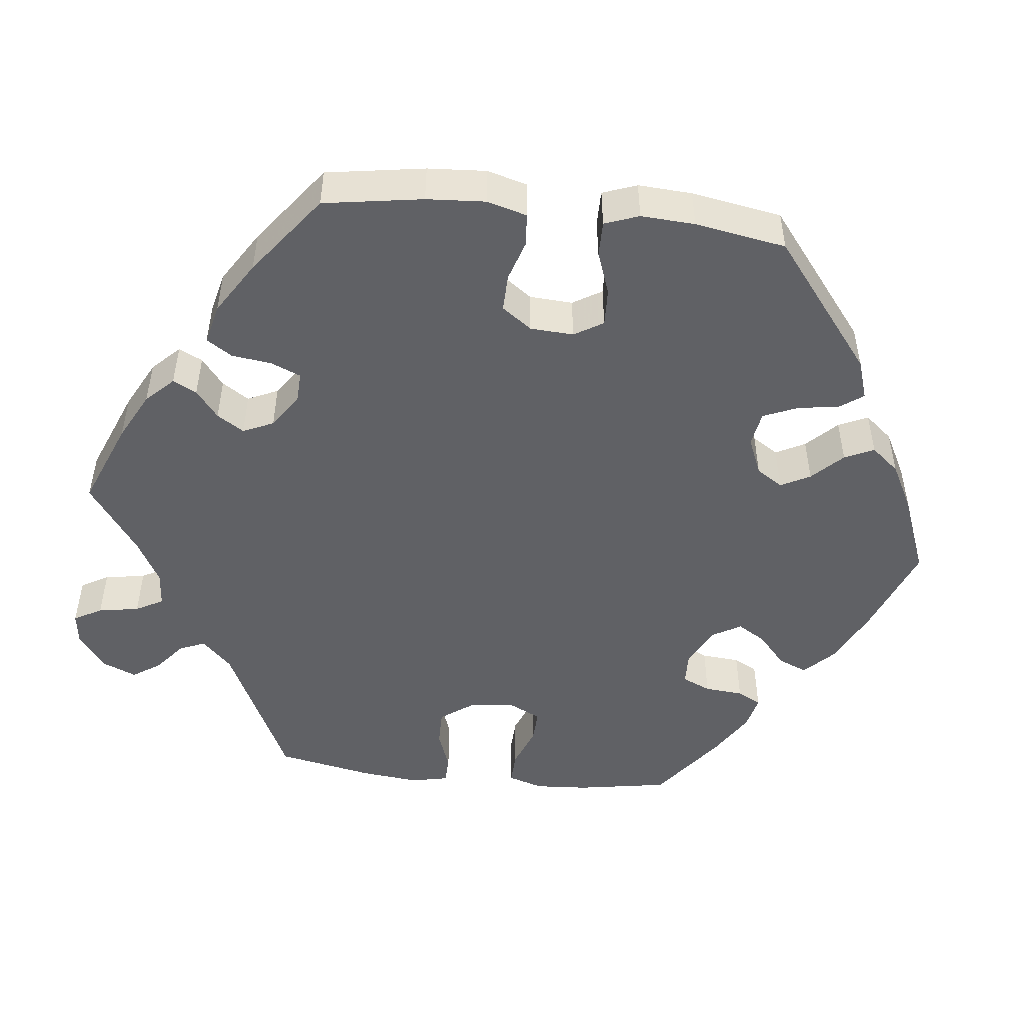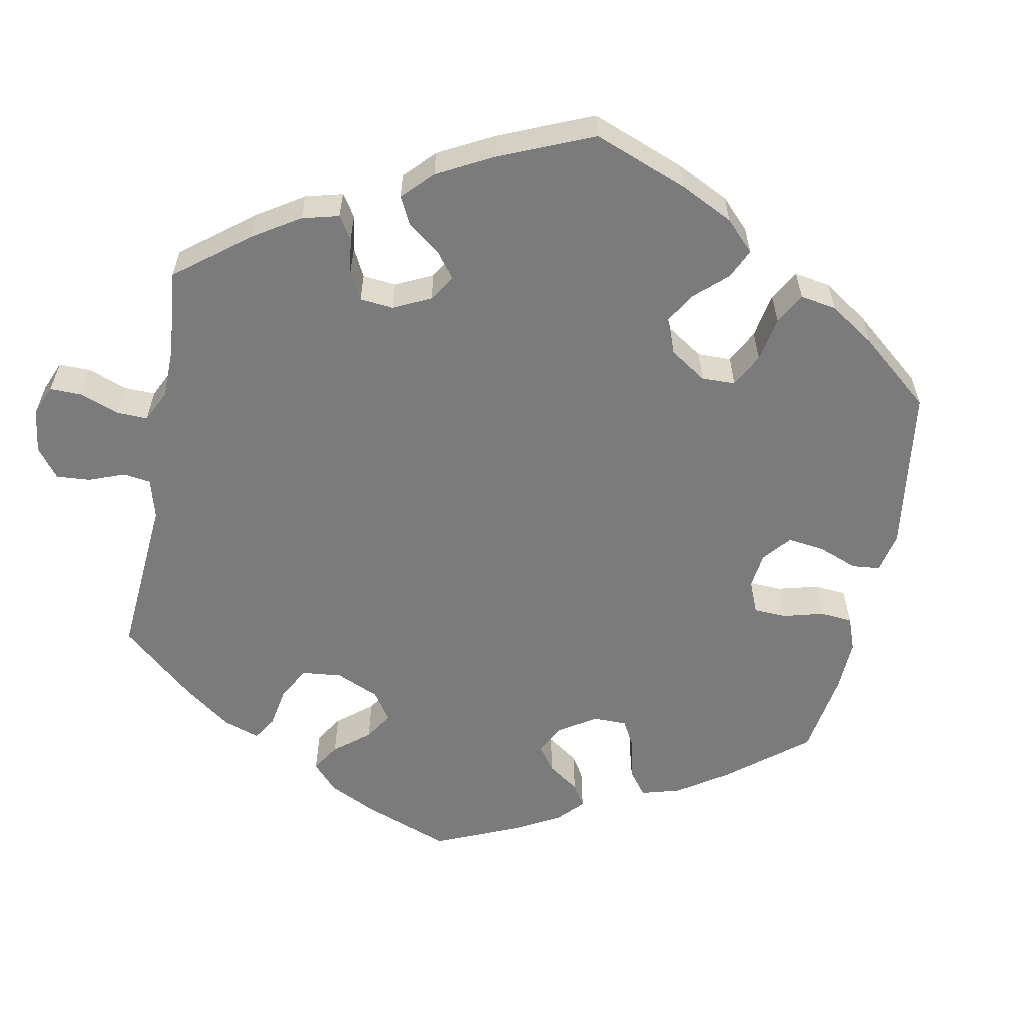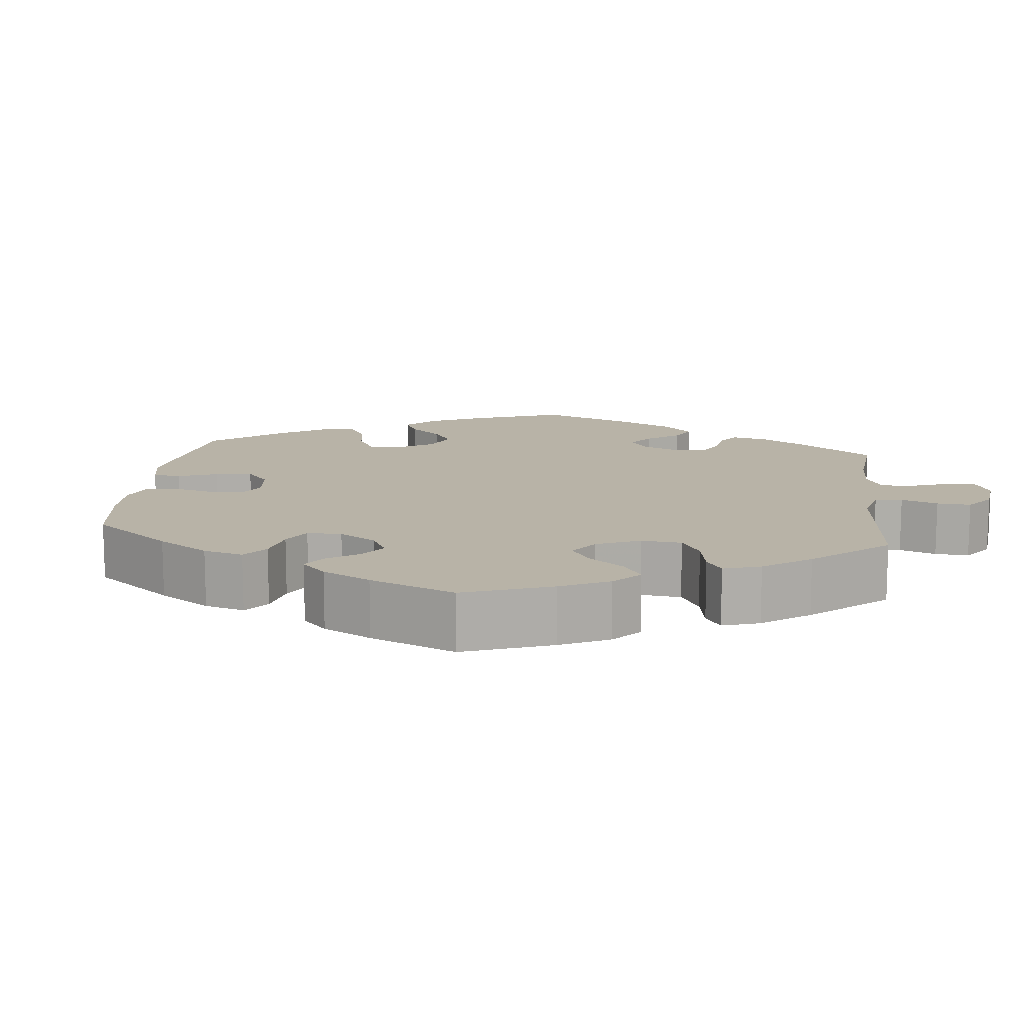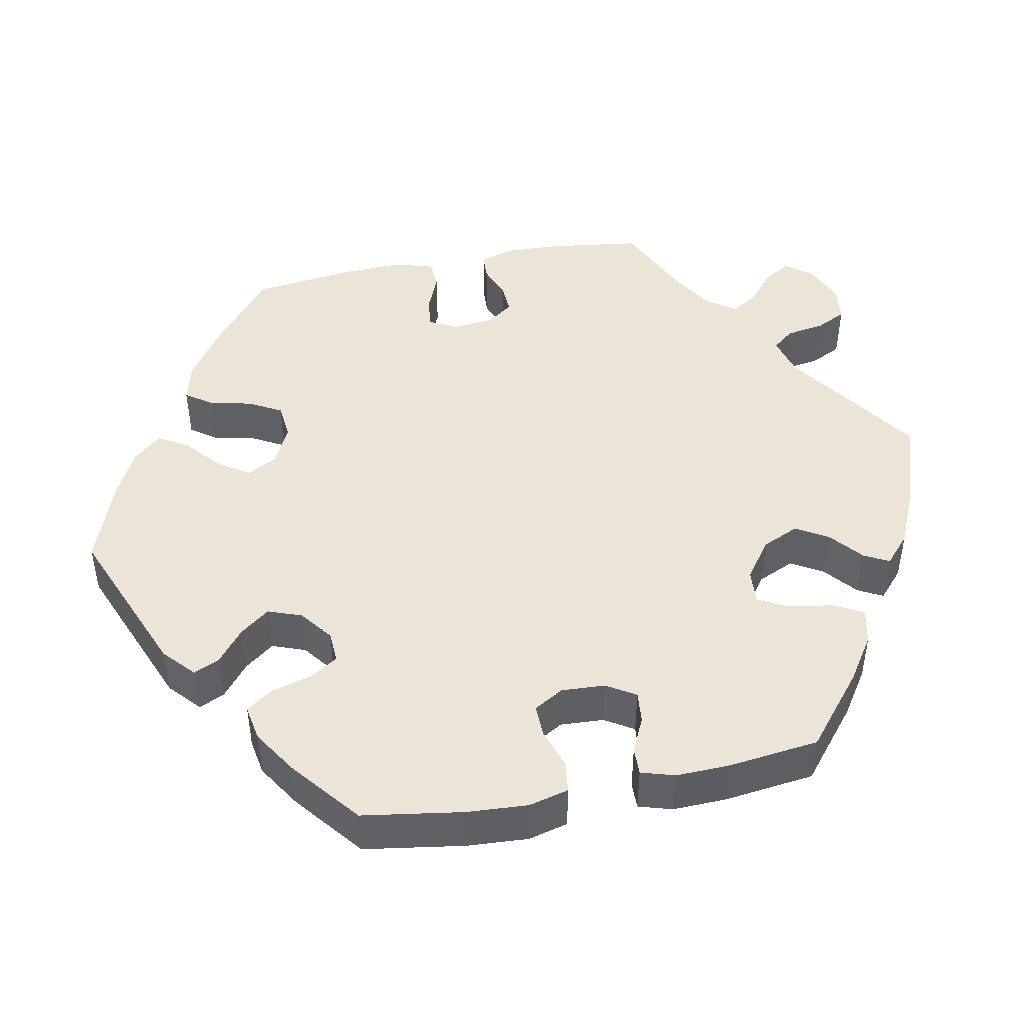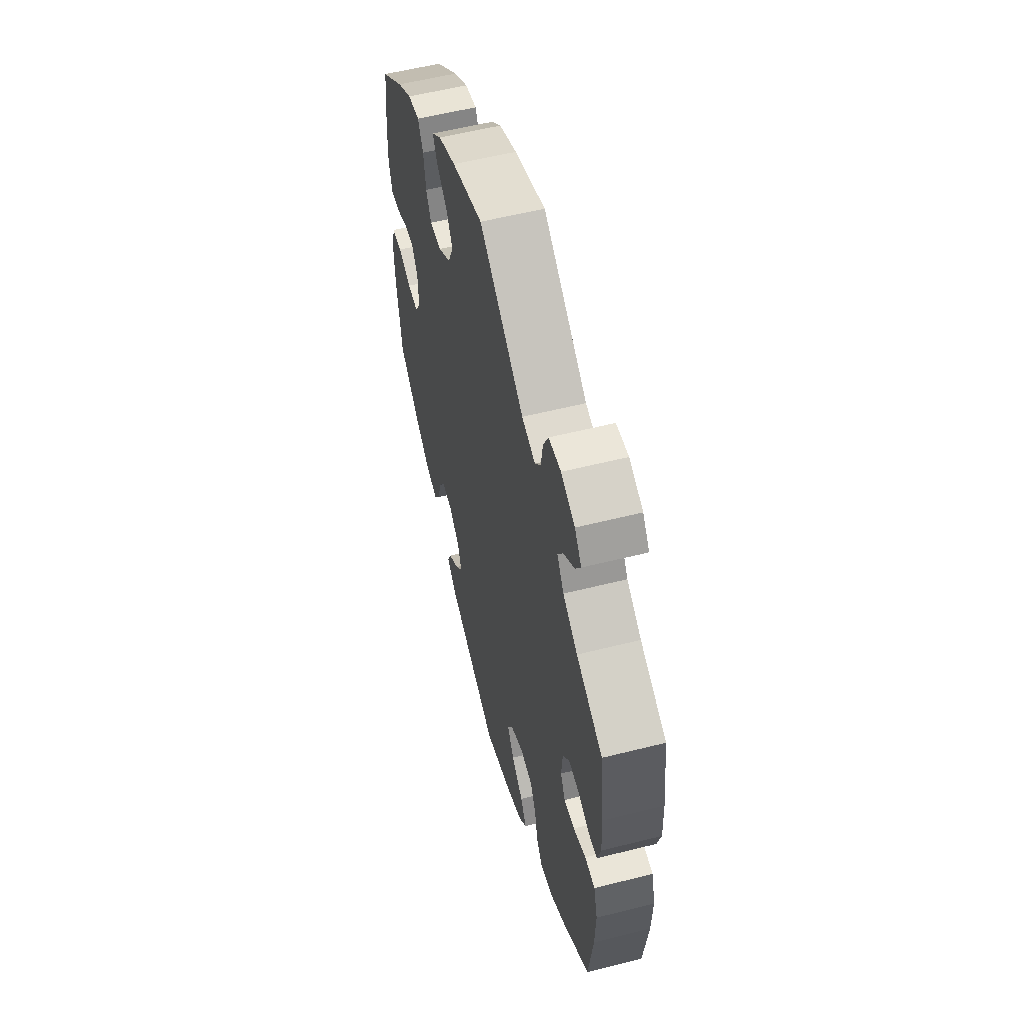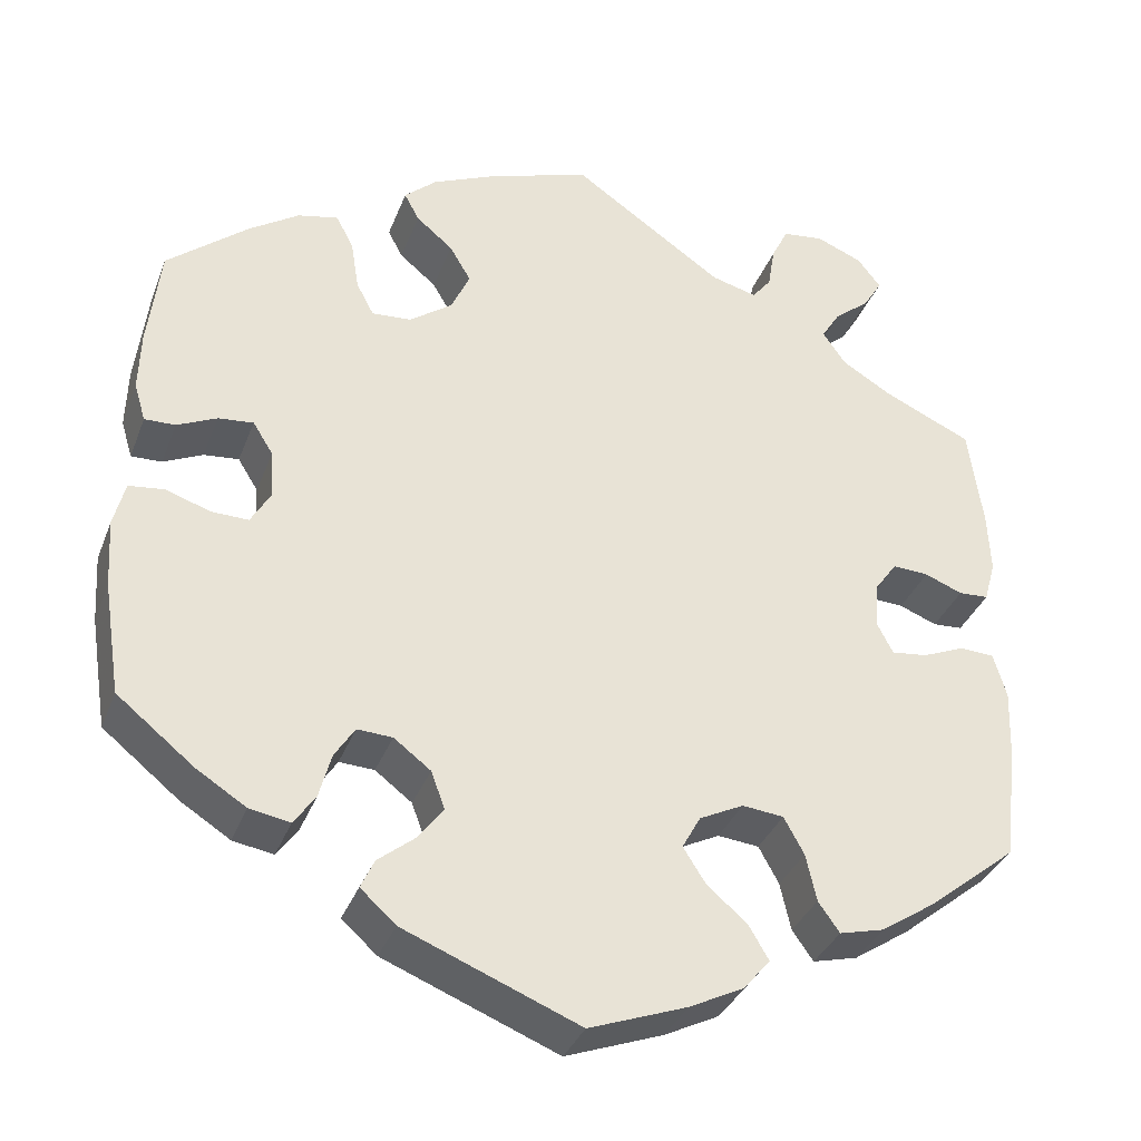
<metadata>
{"format":"obj","ext":"obj","renderer":"f3d","projection":"perspective","resolution":1024,"background":"white","views":[{"elev":-49.0,"azim":143.6,"up":"+Y"},{"elev":-58.5,"azim":109.1,"up":"+Y"},{"elev":12.7,"azim":-53.5,"up":"+Y"},{"elev":46.0,"azim":-101.2,"up":"+Y"},{"elev":56.9,"azim":75.3,"up":"+Z"},{"elev":-34.9,"azim":-19.3,"up":"+Z"}]}
</metadata>
<code>
v 0.516 0.07 0.173
v 0.519 0.07 0.103
v 0.506 0.07 0.056
v 0.472 0.07 0.054
v 0.429 0.07 0.071
v 0.388 0.07 0.073
v 0.363 0.07 0.038
v 0.359 0.07 -0.015
v 0.377 0.07 -0.05
v 0.418 0.07 -0.045
v 0.466 0.07 -0.025
v 0.505 0.07 -0.027
v 0.52 0.07 -0.078
v 0.517 0.07 -0.158
v 0.501 0.07 -0.288
v 0.401 0.07 -0.369
v 0.338 0.07 -0.411
v 0.287 0.07 -0.424
v 0.263 0.07 -0.39
v 0.251 0.07 -0.336
v 0.228 0.07 -0.294
v 0.181 0.07 -0.289
v 0.131 0.07 -0.314
v 0.11 0.07 -0.352
v 0.136 0.07 -0.393
v 0.181 0.07 -0.431
v 0.204 0.07 -0.47
v 0.174 0.07 -0.506
v 0.112 0.07 -0.537
v 0.001 0.07 -0.578
v -0.198 0.07 -0.498
v -0.238 0.07 -0.462
v -0.223 0.07 -0.429
v -0.181 0.07 -0.395
v -0.152 0.07 -0.357
v -0.168 0.07 -0.314
v -0.21 0.07 -0.282
v -0.25 0.07 -0.28
v -0.273 0.07 -0.316
v -0.287 0.07 -0.368
v -0.311 0.07 -0.402
v -0.357 0.07 -0.394
v -0.414 0.07 -0.358
v -0.501 0.07 -0.288
v -0.521 0.07 -0.16
v -0.526 0.07 -0.082
v -0.513 0.07 -0.031
v -0.473 0.07 -0.026
v -0.422 0.07 -0.043
v -0.38 0.07 -0.044
v -0.358 0.07 -0.006
v -0.361 0.07 0.05
v -0.384 0.07 0.087
v -0.424 0.07 0.083
v -0.469 0.07 0.062
v -0.504 0.07 0.061
v -0.517 0.07 0.104
v -0.515 0.07 0.173
v -0.501 0.07 0.289
v -0.409 0.07 0.365
v -0.352 0.07 0.403
v -0.306 0.07 0.413
v -0.286 0.07 0.375
v -0.277 0.07 0.318
v -0.257 0.07 0.28
v -0.212 0.07 0.283
v -0.163 0.07 0.319
v -0.142 0.07 0.366
v -0.166 0.07 0.407
v -0.208 0.07 0.442
v -0.225 0.07 0.474
v -0.188 0.07 0.507
v -0.12 0.07 0.537
v 0 0.07 0.578
v 0.173 0.07 0.459
v 0.225 0.07 0.445
v 0.247 0.07 0.473
v 0.255 0.07 0.522
v 0.274 0.07 0.561
v 0.321 0.07 0.567
v 0.374 0.07 0.545
v 0.4 0.07 0.511
v 0.379 0.07 0.476
v 0.338 0.07 0.442
v 0.317 0.07 0.408
v 0.343 0.07 0.37
v 0.399 0.07 0.336
v 0.5 0.07 0.29
v 0.516 0 0.173
v 0.519 0 0.103
v 0.506 0 0.056
v 0.472 0 0.054
v 0.429 0 0.071
v 0.388 0 0.073
v 0.363 0 0.038
v 0.359 0 -0.015
v 0.377 0 -0.05
v 0.418 0 -0.045
v 0.466 0 -0.025
v 0.505 0 -0.027
v 0.52 0 -0.078
v 0.517 0 -0.158
v 0.501 0 -0.288
v 0.401 0 -0.369
v 0.338 0 -0.411
v 0.287 0 -0.424
v 0.263 0 -0.39
v 0.251 0 -0.336
v 0.228 0 -0.294
v 0.181 0 -0.289
v 0.131 0 -0.314
v 0.11 0 -0.352
v 0.136 0 -0.393
v 0.181 0 -0.431
v 0.204 0 -0.47
v 0.174 0 -0.506
v 0.112 0 -0.537
v 0.001 0 -0.578
v -0.198 0 -0.498
v -0.238 0 -0.462
v -0.223 0 -0.429
v -0.181 0 -0.395
v -0.152 0 -0.357
v -0.168 0 -0.314
v -0.21 0 -0.282
v -0.25 0 -0.28
v -0.273 0 -0.316
v -0.287 0 -0.368
v -0.311 0 -0.402
v -0.357 0 -0.394
v -0.414 0 -0.358
v -0.501 0 -0.288
v -0.521 0 -0.16
v -0.526 0 -0.082
v -0.513 0 -0.031
v -0.473 0 -0.026
v -0.422 0 -0.043
v -0.38 0 -0.044
v -0.358 0 -0.006
v -0.361 0 0.05
v -0.384 0 0.087
v -0.424 0 0.083
v -0.469 0 0.062
v -0.504 0 0.061
v -0.517 0 0.104
v -0.515 0 0.173
v -0.501 0 0.289
v -0.409 0 0.365
v -0.352 0 0.403
v -0.306 0 0.413
v -0.286 0 0.375
v -0.277 0 0.318
v -0.257 0 0.28
v -0.212 0 0.283
v -0.163 0 0.319
v -0.142 0 0.366
v -0.166 0 0.407
v -0.208 0 0.442
v -0.225 0 0.474
v -0.188 0 0.507
v -0.12 0 0.537
v 0 0 0.578
v 0.173 0 0.459
v 0.225 0 0.445
v 0.247 0 0.473
v 0.255 0 0.522
v 0.274 0 0.561
v 0.321 0 0.567
v 0.374 0 0.545
v 0.4 0 0.511
v 0.379 0 0.476
v 0.338 0 0.442
v 0.317 0 0.408
v 0.343 0 0.37
v 0.399 0 0.336
v 0.5 0 0.29
f 87 88 1 2
f 86 87 2 3
f 85 86 3 4
f 81 82 83 84
f 81 84 85
f 80 81 85
f 77 78 79 80
f 76 77 80 85
f 75 76 85 4
f 69 70 71 72
f 68 69 72 73
f 61 62 63 64
f 61 64 65
f 60 61 65
f 59 60 65
f 58 59 65
f 57 58 65 66
f 54 55 56 57
f 53 54 57 66
f 46 47 48 49
f 46 49 50
f 45 46 50
f 44 45 50
f 43 44 50 51
f 39 40 41 42
f 38 39 42 43
f 31 32 33 34
f 31 34 35
f 30 31 35
f 29 30 35 36
f 25 26 27 28
f 24 25 28 29
f 17 18 19 20
f 17 20 21
f 16 17 21
f 15 16 21
f 14 15 21 22
f 10 11 12 13
f 9 10 13 14
f 74 75 4 5
f 68 73 74 5
f 67 68 5 6
f 52 53 66 67
f 51 52 67 6
f 38 43 51 6
f 37 38 6 7
f 36 37 7 8
f 24 29 36
f 23 24 36
f 22 23 36 8
f 9 14 22
f 8 9 22
f 90 89 176 175
f 91 90 175 174
f 92 91 174 173
f 172 171 170 169
f 173 172 169
f 173 169 168
f 168 167 166 165
f 173 168 165 164
f 92 173 164 163
f 160 159 158 157
f 161 160 157 156
f 152 151 150 149
f 153 152 149
f 153 149 148
f 153 148 147
f 153 147 146
f 154 153 146 145
f 145 144 143 142
f 154 145 142 141
f 137 136 135 134
f 138 137 134
f 138 134 133
f 138 133 132
f 139 138 132 131
f 130 129 128 127
f 131 130 127 126
f 122 121 120 119
f 123 122 119
f 123 119 118
f 124 123 118 117
f 116 115 114 113
f 117 116 113 112
f 108 107 106 105
f 109 108 105
f 109 105 104
f 109 104 103
f 110 109 103 102
f 101 100 99 98
f 102 101 98 97
f 93 92 163 162
f 93 162 161 156
f 94 93 156 155
f 155 154 141 140
f 94 155 140 139
f 94 139 131 126
f 95 94 126 125
f 96 95 125 124
f 124 117 112
f 124 112 111
f 96 124 111 110
f 110 102 97
f 110 97 96
f 1 89 90 2
f 2 90 91 3
f 3 91 92 4
f 4 92 93 5
f 5 93 94 6
f 6 94 95 7
f 7 95 96 8
f 8 96 97 9
f 9 97 98 10
f 10 98 99 11
f 11 99 100 12
f 12 100 101 13
f 13 101 102 14
f 14 102 103 15
f 15 103 104 16
f 16 104 105 17
f 17 105 106 18
f 18 106 107 19
f 19 107 108 20
f 20 108 109 21
f 21 109 110 22
f 22 110 111 23
f 23 111 112 24
f 24 112 113 25
f 25 113 114 26
f 26 114 115 27
f 27 115 116 28
f 28 116 117 29
f 29 117 118 30
f 30 118 119 31
f 31 119 120 32
f 32 120 121 33
f 33 121 122 34
f 34 122 123 35
f 35 123 124 36
f 36 124 125 37
f 37 125 126 38
f 38 126 127 39
f 39 127 128 40
f 40 128 129 41
f 41 129 130 42
f 42 130 131 43
f 43 131 132 44
f 44 132 133 45
f 45 133 134 46
f 46 134 135 47
f 47 135 136 48
f 48 136 137 49
f 49 137 138 50
f 50 138 139 51
f 51 139 140 52
f 52 140 141 53
f 53 141 142 54
f 54 142 143 55
f 55 143 144 56
f 56 144 145 57
f 57 145 146 58
f 58 146 147 59
f 59 147 148 60
f 60 148 149 61
f 61 149 150 62
f 62 150 151 63
f 63 151 152 64
f 64 152 153 65
f 65 153 154 66
f 66 154 155 67
f 67 155 156 68
f 68 156 157 69
f 69 157 158 70
f 70 158 159 71
f 71 159 160 72
f 72 160 161 73
f 73 161 162 74
f 74 162 163 75
f 75 163 164 76
f 76 164 165 77
f 77 165 166 78
f 78 166 167 79
f 79 167 168 80
f 80 168 169 81
f 81 169 170 82
f 82 170 171 83
f 83 171 172 84
f 84 172 173 85
f 85 173 174 86
f 86 174 175 87
f 87 175 176 88
f 88 176 89 1

</code>
